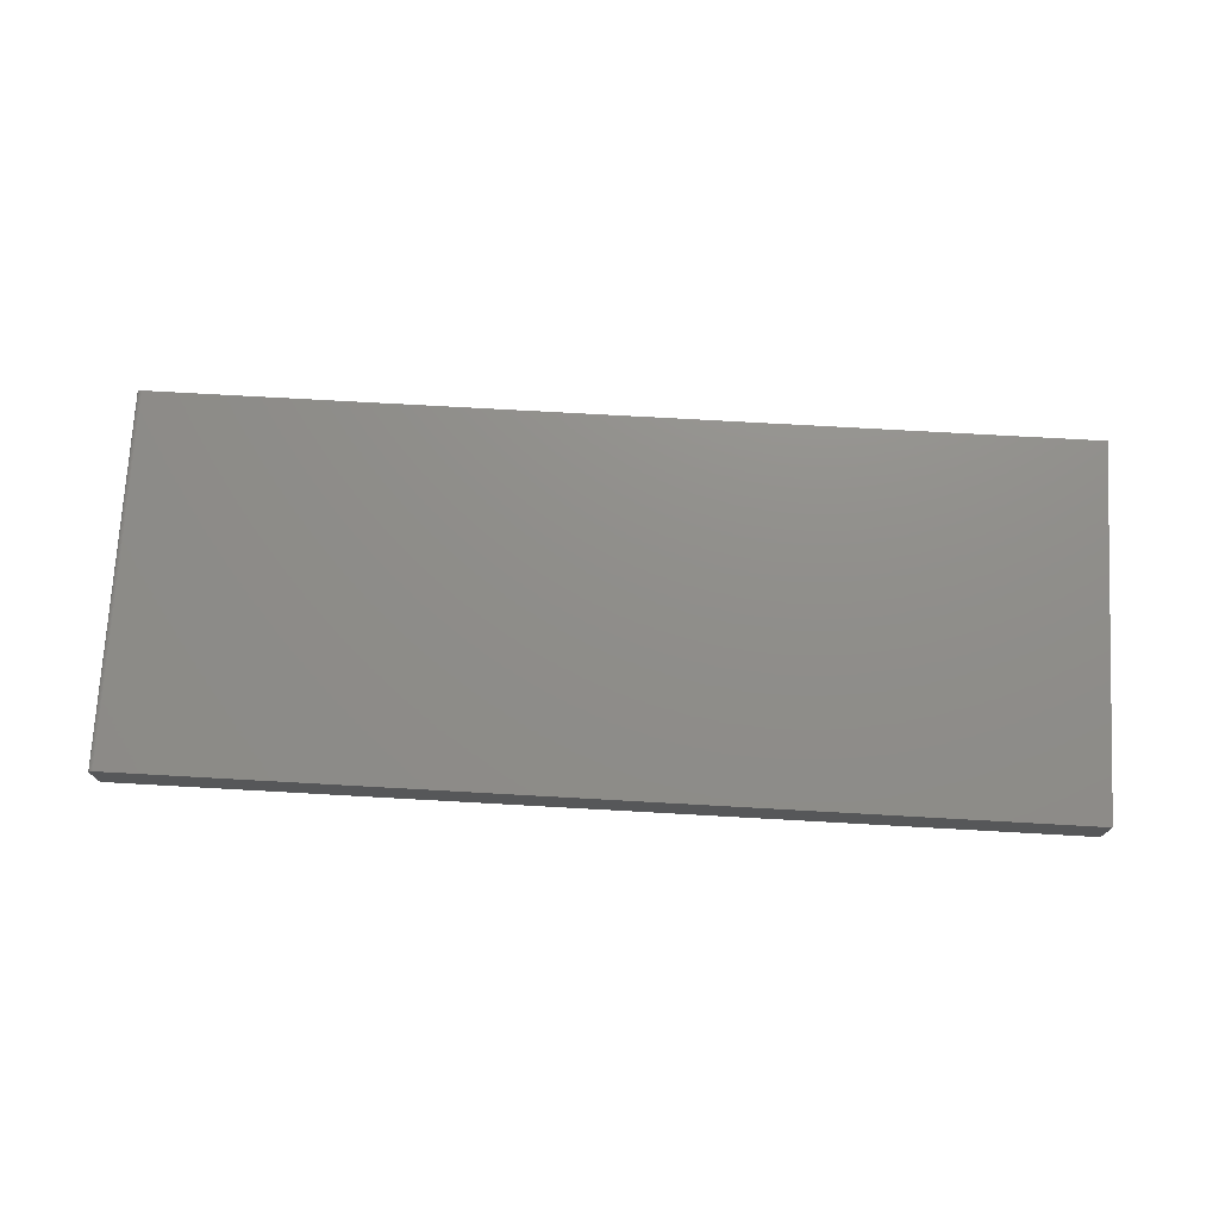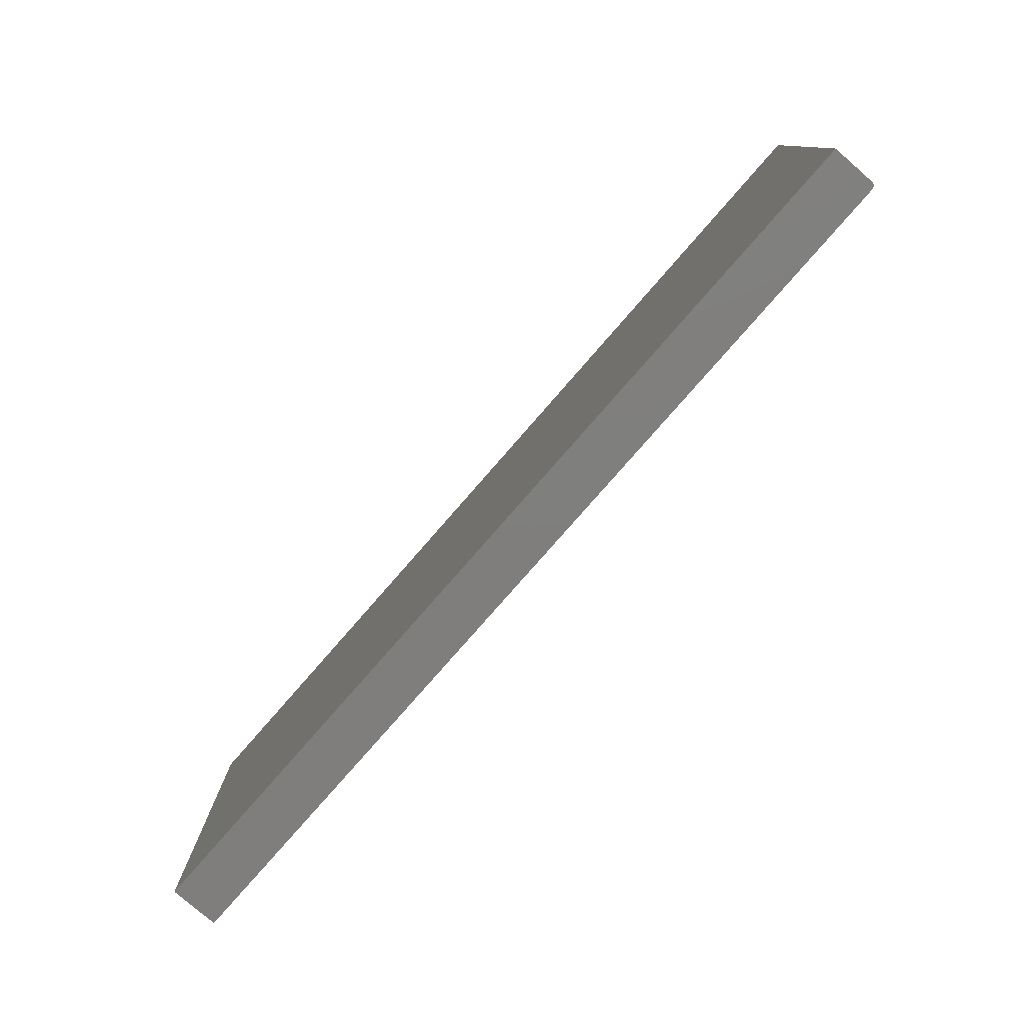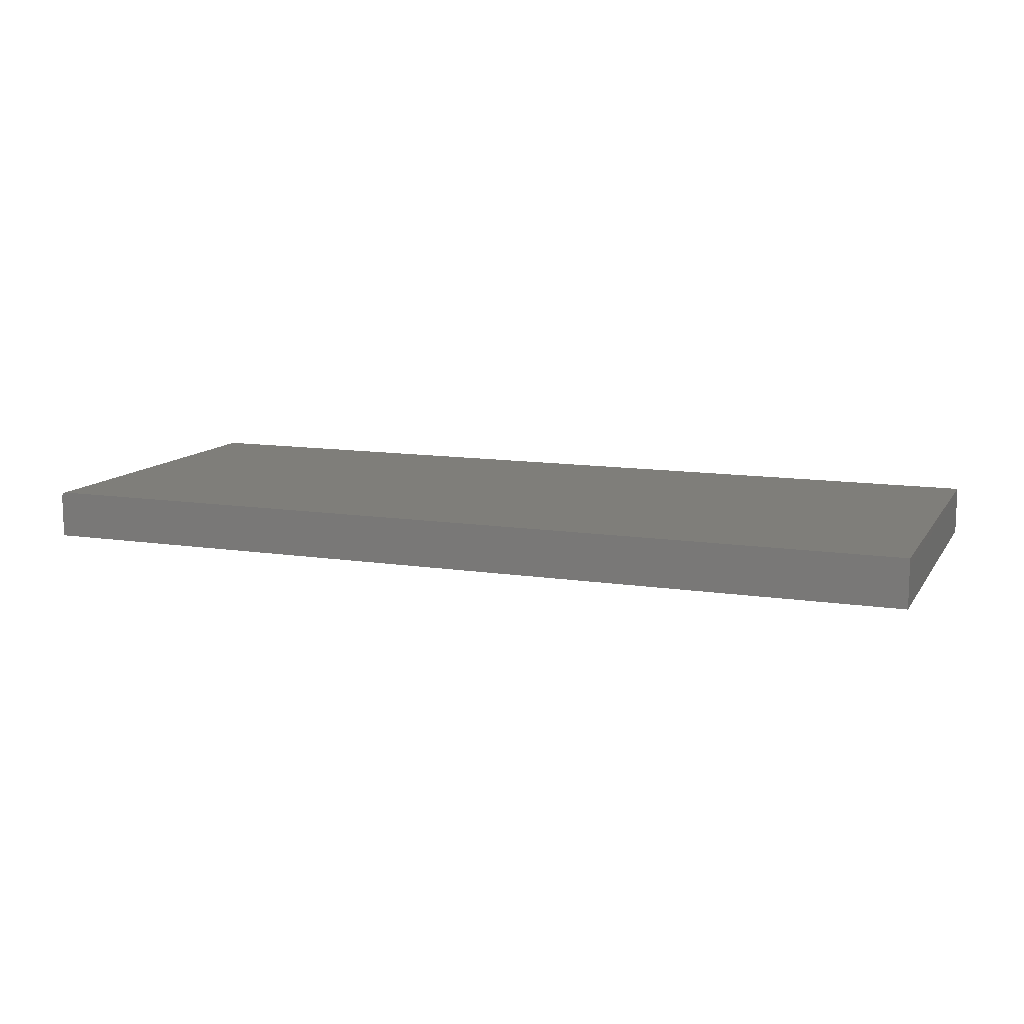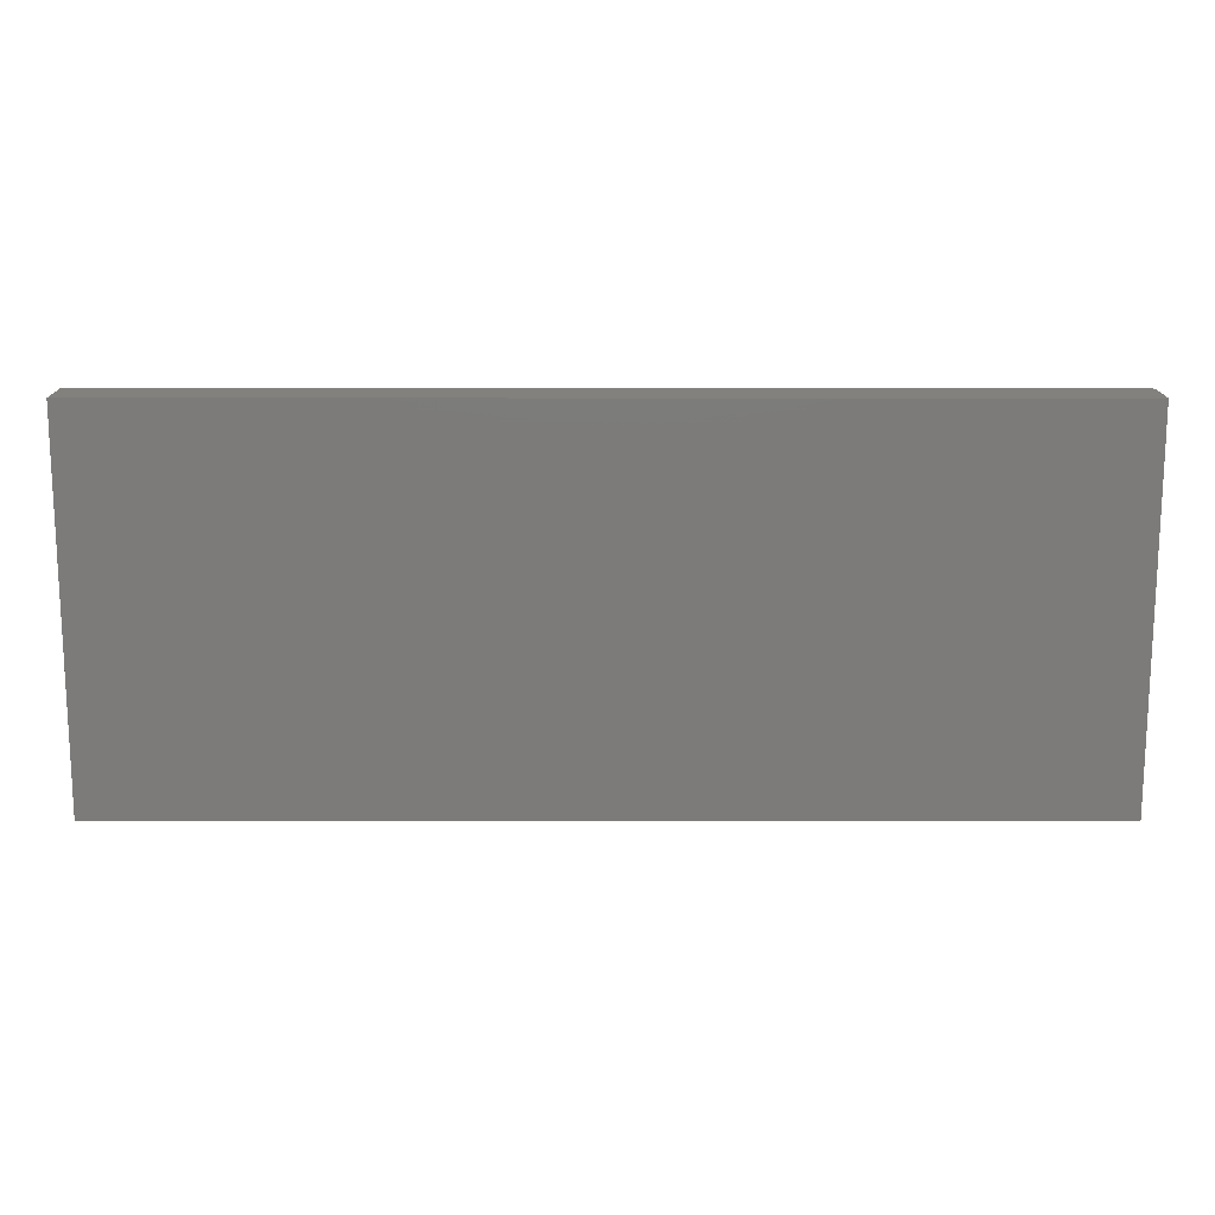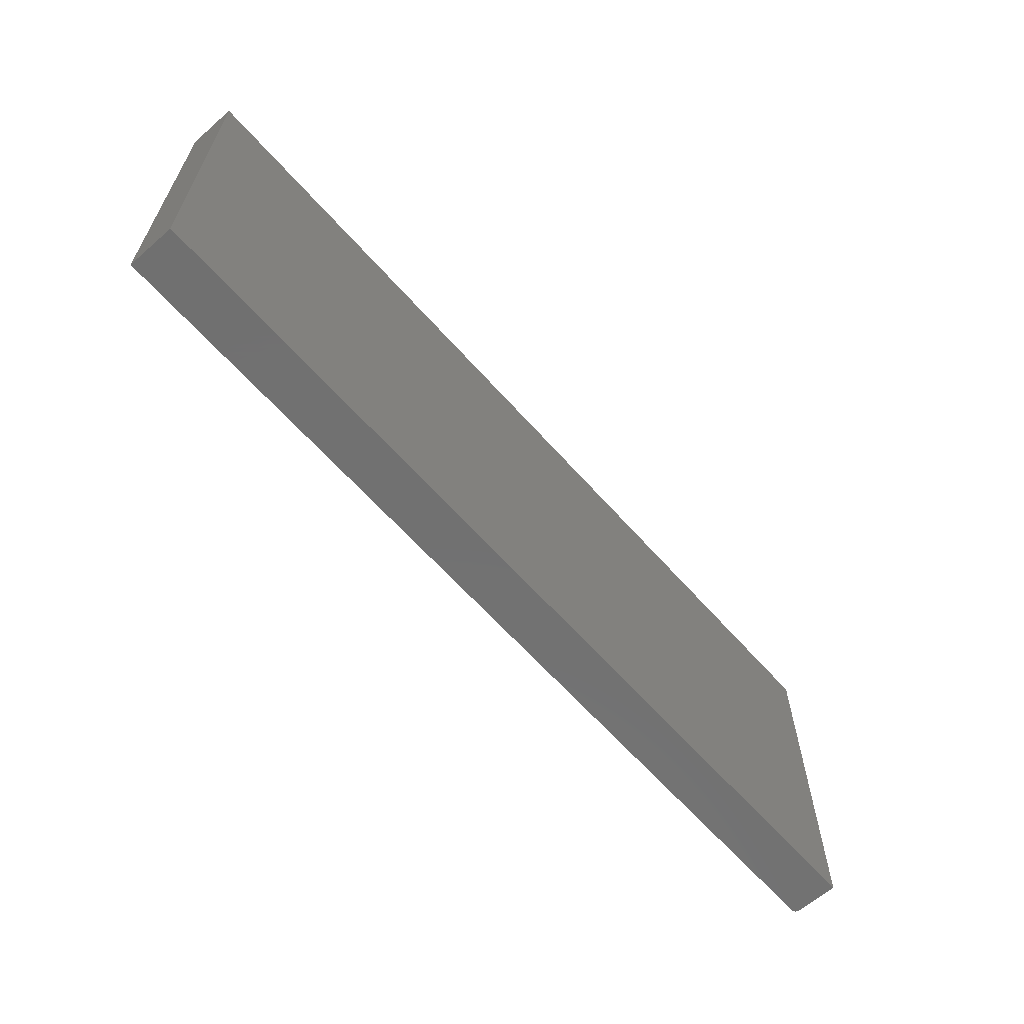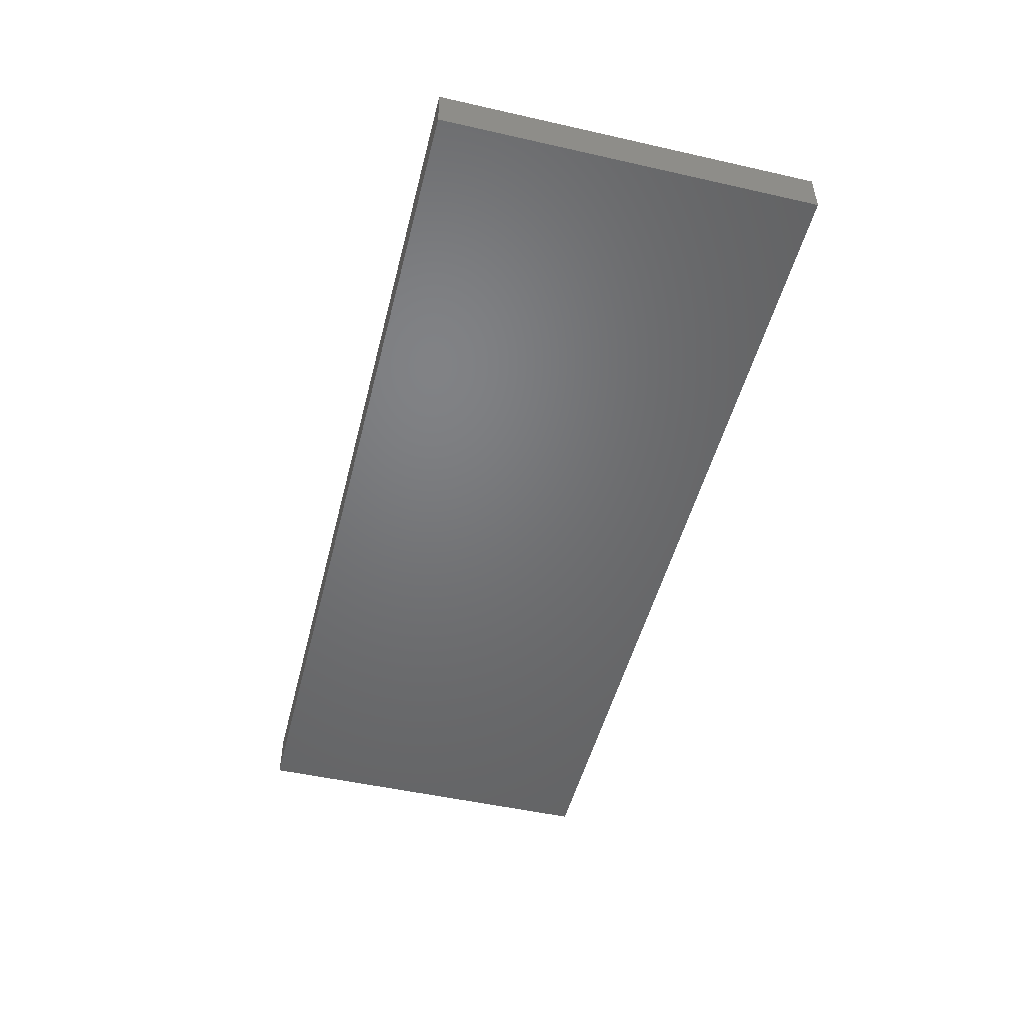
<metadata>
{"format":"stl","ext":"stl","renderer":"f3d","projection":"perspective","resolution":1024,"background":"white","views":[{"elev":73.6,"azim":-176.8,"up":"+Y"},{"elev":-78.6,"azim":48.9,"up":"+Z"},{"elev":11.4,"azim":-159.3,"up":"+Y"},{"elev":15.2,"azim":0.1,"up":"+Z"},{"elev":-62.9,"azim":-48.6,"up":"+Z"},{"elev":-49.8,"azim":76.0,"up":"+Y"}]}
</metadata>
<code>
# stl→obj: 24 verts, 44 faces
v 0.75 0.03207 0.6016
v -0.75 -0.03906 0.6016
v 0.75 -0.03906 0.6016
v 0.7498 0.0336 0.6016
v 0.7494 0.03506 0.6016
v 0.7487 0.03641 0.6016
v 0.7477 0.0376 0.6016
v 0.7465 0.03857 0.6016
v 0.7452 0.03929 0.6016
v 0.7437 0.03973 0.6016
v 0.7422 0.03988 0.6016
v -0.75 0.03988 0.6016
v 0.75 -0.03906 0
v -0.75 -0.03906 0
v 0.75 0.03207 0
v 0.7498 0.0336 0
v 0.7422 0.03988 0
v 0.7437 0.03973 0
v 0.7452 0.03929 0
v 0.7465 0.03857 0
v 0.7477 0.0376 0
v 0.7487 0.03641 0
v 0.7494 0.03506 0
v -0.75 0.03988 0
f 1 2 3
f 4 5 6
f 4 6 7
f 4 7 8
f 4 8 9
f 4 9 10
f 4 10 11
f 12 2 1
f 12 1 4
f 12 4 11
f 13 14 15
f 16 17 18
f 16 18 19
f 16 19 20
f 16 20 21
f 16 21 22
f 16 22 23
f 24 17 16
f 24 16 15
f 24 15 14
f 11 17 12
f 12 17 24
f 13 15 3
f 3 15 1
f 17 11 18
f 18 11 10
f 18 10 19
f 19 10 9
f 19 9 20
f 20 9 8
f 20 8 21
f 21 8 7
f 21 7 22
f 22 7 6
f 22 6 23
f 23 6 5
f 23 5 16
f 16 5 4
f 16 4 15
f 15 4 1
f 24 14 12
f 12 14 2
f 2 14 3
f 3 14 13

</code>
